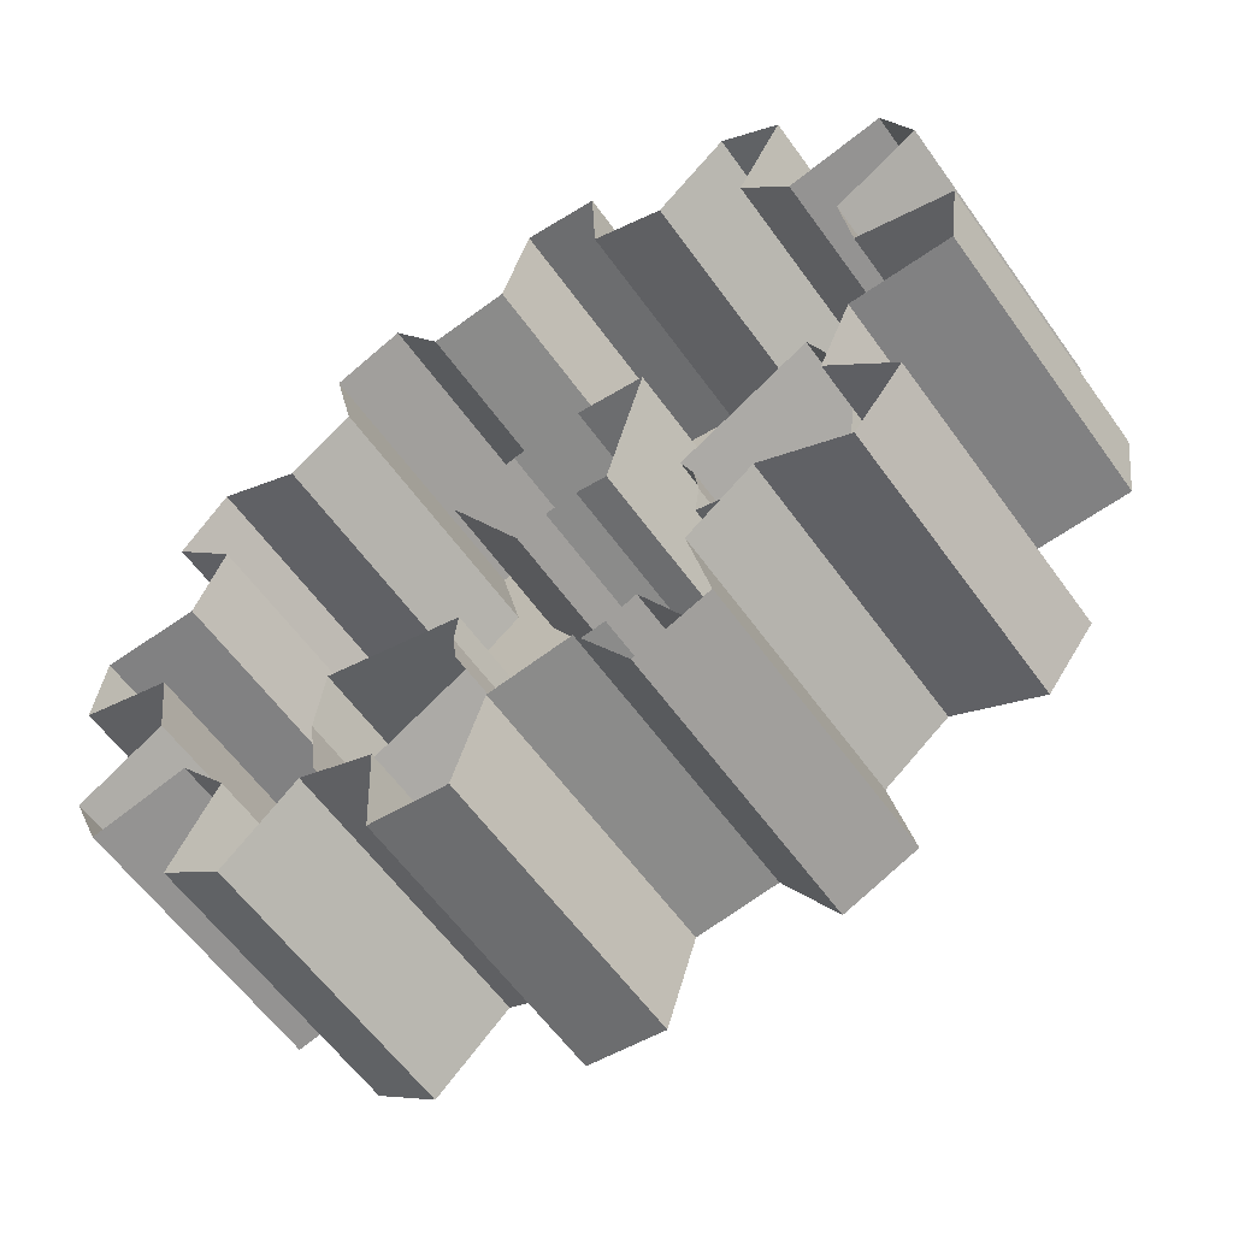
<metadata>
{"format":"obj","ext":"obj","renderer":"f3d","projection":"perspective","resolution":1024,"background":"white","views":[{"elev":-59.0,"azim":35.2,"up":"+Y"}]}
</metadata>
<code>
g obj_battle_gear3
v 0.07761 -0.2896 -0.1434
v 0.1954 -0.3228 -0.1434
v 0.1499 -0.2597 -0.1434
v 0.212 -0.212 -0.1434
v 0.06789 -0.1176 -0.1434
v 0.3306 -0.1818 -0.1434
v 0.2612 -0.2723 -0.1434
v 0.3993 -0.2562 -0.1434
v 0.3508 -0.3194 -0.1434
v 0.3623 -0.1052 -0.1434
v 0.2597 -0.1499 -0.1434
v 0.09601 -0.09601 -0.1434
v 0.1176 -0.06789 -0.1434
v -0.212 -0.212 -0.1434
v -0.1176 -0.06789 -0.1434
v -0.2597 -0.1499 -0.1434
v -0.09602 -0.09601 -0.1434
v -0.1312 -0.03514 -0.1434
v -0.03515 -0.1312 -0.1434
v -0.0679 -0.1176 -0.1434
v -0.1499 -0.2597 -0.1434
v -0.07761 -0.2896 -0.1434
v -0.09602 0.09601 -0.1434
v -0.1312 0.03514 -0.1434
v -0.1176 0.06789 -0.1434
v -0.1358 -2.113e-07 -0.1434
v -0.2896 0.07761 -0.1434
v -0.2597 0.1499 -0.1434
v -0.3623 0.1052 -0.1434
v -0.3772 -0.007877 -0.1434
v -0.2999 -2.929e-07 -0.1434
v -0.4739 0.0222 -0.1434
v -0.4635 0.1012 -0.1434
v -0.3664 -0.09003 -0.1434
v -0.2896 -0.07761 -0.1434
v -0.3228 -0.1954 -0.1434
v -0.3306 0.1818 -0.1434
v -0.212 0.212 -0.1434
v -0.2612 0.2723 -0.1434
v -0.3993 0.2562 -0.1434
v -0.3508 0.3194 -0.1434
v -0.1499 0.2597 -0.1434
v -0.1954 0.3228 -0.1434
v -0.0679 0.1176 -0.1434
v -0.07761 0.2896 -0.1434
v -0.03515 0.1312 -0.1434
v -0.09003 0.3664 -0.1434
v -0.2177 0.4215 -0.1434
v -0.1441 0.452 -0.1434
v -3.688e-06 0.2999 -0.1434
v -0.007881 0.3772 -0.1434
v 0.07761 0.2896 -0.1434
v 0.03514 0.1312 -0.1434
v -3.688e-06 0.1358 -0.1434
v 0.06789 0.1176 -0.1434
v 0.1312 0.03514 -0.1434
v 0.09601 0.09601 -0.1434
v 0.1499 0.2597 -0.1434
v 0.1176 0.06789 -0.1434
v 0.212 0.212 -0.1434
v 0.2597 0.1499 -0.1434
v 0.09601 -0.09601 -0.1434
v 0.03514 -0.1312 -0.1434
v -3.688e-06 -0.1358 -0.1434
v 0.06789 -0.1176 -0.1434
v 0.212 -0.212 -0.1434
v 0.1312 -0.03514 -0.1434
v 0.1358 -2.305e-07 -0.1434
v 0.1176 -0.06789 -0.1434
v 0.2896 -0.07761 -0.1434
v 0.2597 -0.1499 -0.1434
v 0.3306 -0.1818 -0.1434
v 0.3623 -0.1052 -0.1434
v 0.3772 0.007877 -0.1434
v 0.2999 -1.777e-07 -0.1434
v 0.4739 -0.02221 -0.1434
v 0.4635 -0.1012 -0.1434
v 0.3664 0.09003 -0.1434
v 0.2896 0.07761 -0.1434
v 0.3227 0.1954 -0.1434
v 0.2723 0.2612 -0.1434
v 0.4215 0.2177 -0.1434
v 0.452 0.1441 -0.1434
v 0.1499 -0.2597 -0.1434
v 0.2612 -0.2723 -0.1434
v 0.1954 -0.3228 -0.1434
v 0.2562 0.3993 -0.1434
v 0.3194 0.3508 -0.1434
v 0.1818 0.3306 -0.1434
v 0.1052 0.3623 -0.1434
v 0.07761 -0.2896 -0.1434
v 0.09002 -0.3664 -0.1434
v 0.2177 -0.4215 -0.1434
v 0.1441 -0.452 -0.1434
v -3.688e-06 -0.2999 -0.1434
v 0.007874 -0.3772 -0.1434
v -0.02221 -0.4739 -0.1434
v -0.1052 -0.3623 -0.1434
v -0.1012 -0.4635 -0.1434
v -0.3664 -0.09003 -0.1434
v -0.4215 -0.2177 -0.1434
v -0.3228 -0.1954 -0.1434
v -0.2896 -0.07761 -0.1434
v -0.2597 -0.1499 -0.1434
v -0.2723 -0.2612 -0.1434
v -0.212 -0.212 -0.1434
v -0.1818 -0.3306 -0.1434
v -0.2562 -0.3993 -0.1434
v -0.1499 -0.2597 -0.1434
v -0.1052 -0.3623 -0.1434
v -0.09602 -0.09601 -0.1434
v -0.1176 -0.06789 -0.1434
v -0.07761 -0.2896 -0.1434
v -0.0679 -0.1176 -0.1434
v 0.007874 -0.3772 -0.1434
v -3.688e-06 -0.2999 -0.1434
v -0.02221 -0.4739 -0.1434
v -0.4215 -0.2177 -0.1434
v -0.452 -0.1441 -0.1434
v -0.2562 -0.3993 -0.1434
v -0.2723 -0.2612 -0.1434
v -0.3194 -0.3508 -0.1434
v -0.04127 0.04712 -0.1918
v -0.003528 -0.01205 -0.2281
v -0.0004253 0.05911 -0.1952
v -0.0004253 0.05911 -0.1952
v -0.003528 -0.01205 -0.2281
v 0.03976 0.04482 -0.196
v 0.03976 0.04482 -0.196
v -0.003528 -0.01205 -0.2281
v 0.06393 0.009715 -0.194
v 0.06393 0.009715 -0.194
v -0.003528 -0.01205 -0.2281
v 0.06286 -0.0328 -0.1899
v 0.06286 -0.0328 -0.1899
v -0.003528 -0.01205 -0.2281
v 0.03695 -0.06649 -0.1853
v 0.03695 -0.06649 -0.1853
v -0.003528 -0.01205 -0.2281
v -0.003895 -0.07848 -0.1819
v -0.003895 -0.07848 -0.1819
v -0.003528 -0.01205 -0.2281
v -0.04408 -0.06419 -0.1811
v -0.04408 -0.06419 -0.1811
v -0.003528 -0.01205 -0.2281
v -0.06825 -0.02908 -0.1831
v -0.06825 -0.02908 -0.1831
v -0.003528 -0.01205 -0.2281
v -0.06718 0.01344 -0.1872
v -0.06718 0.01344 -0.1872
v -0.003528 -0.01205 -0.2281
v -0.04127 0.04712 -0.1918
v 0.2177 -0.4215 0.1434
v 0.1441 -0.452 -0.1434
v 0.1441 -0.452 0.1434
v 0.2177 -0.4215 -0.1434
v 0.09002 -0.3664 0.1434
v 0.007874 -0.3772 -0.1434
v 0.007874 -0.3772 0.1434
v 0.09002 -0.3664 -0.1434
v -0.02221 -0.4739 0.1434
v -0.1012 -0.4635 -0.1434
v -0.1012 -0.4635 0.1434
v -0.02221 -0.4739 -0.1434
v -0.4215 -0.2177 0.1434
v -0.452 -0.1441 -0.1434
v -0.452 -0.1441 0.1434
v -0.4215 -0.2177 -0.1434
v -0.3623 0.1052 0.1434
v -0.3306 0.1818 -0.1434
v -0.3306 0.1818 0.1434
v -0.3623 0.1052 -0.1434
v 0.1012 0.4635 0.1434
v 0.0222 0.4739 -0.1434
v 0.1012 0.4635 -0.1434
v 0.0222 0.4739 0.1434
v 0.3194 0.3508 0.1434
v 0.2562 0.3993 -0.1434
v 0.3194 0.3508 -0.1434
v 0.2562 0.3993 0.1434
v 0.2723 0.2612 0.1434
v 0.3227 0.1954 -0.1434
v 0.3227 0.1954 0.1434
v 0.2723 0.2612 -0.1434
v 0.4215 0.2177 0.1434
v 0.452 0.1441 -0.1434
v 0.452 0.1441 0.1434
v 0.4215 0.2177 -0.1434
v 0.2597 0.1499 -0.1434
v 0.2723 0.2612 -0.1434
v 0.212 0.212 -0.1434
v 0.1818 0.3306 -0.1434
v 0.1499 0.2597 -0.1434
v 0.09601 0.09601 -0.1434
v 0.07761 0.2896 -0.1434
v 0.06789 0.1176 -0.1434
v 0.1052 0.3623 -0.1434
v -0.007881 0.3772 -0.1434
v 0.0222 0.4739 -0.1434
v 0.1012 0.4635 -0.1434
v 0.4635 -0.1012 0.1434
v 0.4739 -0.02221 -0.1434
v 0.4635 -0.1012 -0.1434
v 0.4739 -0.02221 0.1434
v 0.3306 -0.1818 0.1434
v 0.3623 -0.1052 -0.1434
v 0.3306 -0.1818 -0.1434
v 0.3623 -0.1052 0.1434
v 0.3508 -0.3194 0.1434
v 0.3993 -0.2562 -0.1434
v 0.3508 -0.3194 -0.1434
v 0.3993 -0.2562 0.1434
v 0.1954 -0.3228 0.1434
v 0.2612 -0.2723 -0.1434
v 0.1954 -0.3228 -0.1434
v 0.2612 -0.2723 0.1434
v -0.1818 -0.3306 0.1434
v -0.1052 -0.3623 -0.1434
v -0.1818 -0.3306 -0.1434
v -0.1052 -0.3623 0.1434
v -0.3194 -0.3508 0.1434
v -0.2562 -0.3993 -0.1434
v -0.3194 -0.3508 -0.1434
v -0.2562 -0.3993 0.1434
v -0.3228 -0.1954 0.1434
v -0.2723 -0.2612 -0.1434
v -0.3228 -0.1954 -0.1434
v -0.2723 -0.2612 0.1434
v -0.3772 -0.007878 0.1434
v -0.3664 -0.09003 -0.1434
v -0.3772 -0.007877 -0.1434
v -0.3664 -0.09003 0.1434
v -0.4635 0.1012 0.1434
v -0.4739 0.0222 -0.1434
v -0.4635 0.1012 -0.1434
v -0.4739 0.0222 0.1434
v -0.3508 0.3194 0.1434
v -0.3993 0.2562 -0.1434
v -0.3508 0.3194 -0.1434
v -0.3993 0.2562 0.1434
v -0.1954 0.3228 0.1434
v -0.2612 0.2723 -0.1434
v -0.1954 0.3228 -0.1434
v -0.2612 0.2723 0.1434
v -0.1441 0.452 0.1434
v -0.2177 0.4215 -0.1434
v -0.1441 0.452 -0.1434
v -0.2177 0.4215 0.1434
v -0.007881 0.3772 0.1434
v -0.09003 0.3664 -0.1434
v -0.007881 0.3772 -0.1434
v -0.09003 0.3664 0.1434
v 0.1052 0.3623 0.1434
v 0.1818 0.3306 -0.1434
v 0.1818 0.3306 0.1434
v 0.1052 0.3623 -0.1434
v 0.3664 0.09003 0.1434
v 0.3772 0.007877 -0.1434
v 0.3772 0.007877 0.1434
v 0.3664 0.09003 -0.1434
v 0.2999 -1.777e-07 -0.1434
v 0.2896 -0.07761 0.02375
v 0.2896 -0.07761 -0.1434
v 0.2999 -1.635e-06 0.02375
v 0.1499 -0.2597 -0.1434
v 0.0776 -0.2896 0.02375
v 0.07761 -0.2896 -0.1434
v 0.1499 -0.2597 0.02375
v 0.07761 -0.2896 -0.1434
v -6.761e-06 -0.2999 0.02375
v -3.688e-06 -0.2999 -0.1434
v 0.0776 -0.2896 0.02375
v -3.688e-06 -0.2999 -0.1434
v -0.07762 -0.2896 0.02375
v -0.07761 -0.2896 -0.1434
v -6.761e-06 -0.2999 0.02375
v -0.2597 -0.1499 -0.1434
v -0.2897 -0.07761 0.02375
v -0.2896 -0.07761 -0.1434
v -0.2597 -0.1499 0.02375
v -0.2896 -0.07761 -0.1434
v -0.2999 -1.721e-06 0.02375
v -0.2999 -2.929e-07 -0.1434
v -0.2897 -0.07761 0.02375
v -0.2999 -2.929e-07 -0.1434
v -0.2897 0.07761 0.02375
v -0.2896 0.07761 -0.1434
v -0.2999 -1.721e-06 0.02375
v -0.1499 0.2597 -0.1434
v -0.07762 0.2896 0.02375
v -0.07761 0.2896 -0.1434
v -0.1499 0.2597 0.02375
v -0.07761 0.2896 -0.1434
v -6.761e-06 0.2999 0.02375
v -3.688e-06 0.2999 -0.1434
v -0.07762 0.2896 0.02375
v -3.688e-06 0.2999 -0.1434
v 0.0776 0.2896 0.02375
v 0.07761 0.2896 -0.1434
v -6.761e-06 0.2999 0.02375
v 0.2597 0.1499 -0.1434
v 0.2896 0.07761 0.02375
v 0.2896 0.07761 -0.1434
v 0.2597 0.1499 0.02375
v 0.2896 0.07761 -0.1434
v 0.2999 -1.635e-06 0.02375
v 0.2999 -1.777e-07 -0.1434
v 0.2896 0.07761 0.02375
v 0.1312 -0.03514 -0.1434
v 0.1358 -1.635e-06 0.02375
v 0.1358 -2.305e-07 -0.1434
v 0.1312 -0.03515 0.02375
v 0.03514 -0.1312 -0.1434
v 0.06789 -0.1176 0.02375
v 0.06789 -0.1176 -0.1434
v 0.03514 -0.1312 0.02375
v -3.688e-06 -0.1358 -0.1434
v 0.03514 -0.1312 0.02375
v 0.03514 -0.1312 -0.1434
v -6.761e-06 -0.1358 0.02375
v -0.03515 -0.1312 -0.1434
v -6.761e-06 -0.1358 0.02375
v -3.688e-06 -0.1358 -0.1434
v -0.03515 -0.1312 0.02375
v -0.1312 -0.03514 -0.1434
v -0.1176 -0.06789 0.02375
v -0.1176 -0.06789 -0.1434
v -0.1312 -0.03515 0.02375
v -0.1358 -2.113e-07 -0.1434
v -0.1312 -0.03515 0.02375
v -0.1312 -0.03514 -0.1434
v -0.1358 -1.635e-06 0.02375
v -0.1312 0.03514 -0.1434
v -0.1358 -1.635e-06 0.02375
v -0.1358 -2.113e-07 -0.1434
v -0.1312 0.03514 0.02375
v -0.03515 0.1312 -0.1434
v -0.0679 0.1176 0.02375
v -0.0679 0.1176 -0.1434
v -0.03515 0.1312 0.02375
v -3.688e-06 0.1358 -0.1434
v -0.03515 0.1312 0.02375
v -0.03515 0.1312 -0.1434
v -6.761e-06 0.1358 0.02375
v 0.03514 0.1312 -0.1434
v -6.761e-06 0.1358 0.02375
v -3.688e-06 0.1358 -0.1434
v 0.03514 0.1312 0.02375
v 0.1312 0.03514 -0.1434
v 0.1176 0.06789 0.02375
v 0.1176 0.06789 -0.1434
v 0.1312 0.03514 0.02375
v 0.1358 -2.305e-07 -0.1434
v 0.1312 0.03514 0.02375
v 0.1312 0.03514 -0.1434
v 0.1358 -1.635e-06 0.02375
v 0.2896 -0.07761 -0.1434
v 0.1312 -0.03515 0.02375
v 0.1312 -0.03514 -0.1434
v 0.2896 -0.07761 0.02375
v 0.06789 -0.1176 -0.1434
v 0.1499 -0.2597 0.02375
v 0.1499 -0.2597 -0.1434
v 0.06789 -0.1176 0.02375
v -0.07761 -0.2896 -0.1434
v -0.03515 -0.1312 0.02375
v -0.03515 -0.1312 -0.1434
v -0.07762 -0.2896 0.02375
v -0.1176 -0.06789 -0.1434
v -0.2597 -0.1499 0.02375
v -0.2597 -0.1499 -0.1434
v -0.1176 -0.06789 0.02375
v -0.2896 0.07761 -0.1434
v -0.1312 0.03514 0.02375
v -0.1312 0.03514 -0.1434
v -0.2897 0.07761 0.02375
v -0.0679 0.1176 -0.1434
v -0.1499 0.2597 0.02375
v -0.1499 0.2597 -0.1434
v -0.0679 0.1176 0.02375
v 0.07761 0.2896 -0.1434
v 0.03514 0.1312 0.02375
v 0.03514 0.1312 -0.1434
v 0.0776 0.2896 0.02375
v 0.1176 0.06789 -0.1434
v 0.2597 0.1499 0.02375
v 0.2597 0.1499 -0.1434
v 0.1176 0.06789 0.02375
v 0.1954 -0.3228 -0.1434
v 0.2177 -0.4215 0.1434
v 0.1954 -0.3228 0.1434
v 0.2177 -0.4215 -0.1434
v 0.09002 -0.3664 0.1434
v 0.1441 -0.452 -0.1434
v 0.09002 -0.3664 -0.1434
v 0.1441 -0.452 0.1434
v 0.007874 -0.3772 -0.1434
v -0.02221 -0.4739 0.1434
v 0.007874 -0.3772 0.1434
v -0.02221 -0.4739 -0.1434
v -0.1052 -0.3623 0.1434
v -0.1012 -0.4635 -0.1434
v -0.1052 -0.3623 -0.1434
v -0.1012 -0.4635 0.1434
v -0.3228 -0.1954 -0.1434
v -0.4215 -0.2177 0.1434
v -0.3228 -0.1954 0.1434
v -0.4215 -0.2177 -0.1434
v -0.3664 -0.09003 0.1434
v -0.452 -0.1441 -0.1434
v -0.3664 -0.09003 -0.1434
v -0.452 -0.1441 0.1434
v 0.1052 0.3623 0.1434
v 0.1012 0.4635 -0.1434
v 0.1052 0.3623 -0.1434
v 0.1012 0.4635 0.1434
v -0.007881 0.3772 -0.1434
v 0.0222 0.4739 0.1434
v -0.007881 0.3772 0.1434
v 0.0222 0.4739 -0.1434
v 0.2723 0.2612 0.1434
v 0.3194 0.3508 -0.1434
v 0.2723 0.2612 -0.1434
v 0.3194 0.3508 0.1434
v 0.1818 0.3306 -0.1434
v 0.2562 0.3993 0.1434
v 0.1818 0.3306 0.1434
v 0.2562 0.3993 -0.1434
v 0.3227 0.1954 -0.1434
v 0.4215 0.2177 0.1434
v 0.3227 0.1954 0.1434
v 0.4215 0.2177 -0.1434
v 0.3664 0.09003 0.1434
v 0.452 0.1441 -0.1434
v 0.3664 0.09003 -0.1434
v 0.452 0.1441 0.1434
v 0.3772 0.007877 -0.1434
v 0.4739 -0.02221 0.1434
v 0.3772 0.007877 0.1434
v 0.4739 -0.02221 -0.1434
v 0.3623 -0.1052 0.1434
v 0.4635 -0.1012 -0.1434
v 0.3623 -0.1052 -0.1434
v 0.4635 -0.1012 0.1434
v 0.3306 -0.1818 -0.1434
v 0.3993 -0.2562 0.1434
v 0.3306 -0.1818 0.1434
v 0.3993 -0.2562 -0.1434
v 0.2612 -0.2723 0.1434
v 0.3508 -0.3194 -0.1434
v 0.2612 -0.2723 -0.1434
v 0.3508 -0.3194 0.1434
v -0.1818 -0.3306 -0.1434
v -0.2562 -0.3993 0.1434
v -0.1818 -0.3306 0.1434
v -0.2562 -0.3993 -0.1434
v -0.2723 -0.2612 0.1434
v -0.3194 -0.3508 -0.1434
v -0.2723 -0.2612 -0.1434
v -0.3194 -0.3508 0.1434
v -0.3623 0.1052 0.1434
v -0.4635 0.1012 -0.1434
v -0.3623 0.1052 -0.1434
v -0.4635 0.1012 0.1434
v -0.3772 -0.007877 -0.1434
v -0.4739 0.0222 0.1434
v -0.3772 -0.007878 0.1434
v -0.4739 0.0222 -0.1434
v -0.3306 0.1818 -0.1434
v -0.3993 0.2562 0.1434
v -0.3306 0.1818 0.1434
v -0.3993 0.2562 -0.1434
v -0.2612 0.2723 0.1434
v -0.3508 0.3194 -0.1434
v -0.2612 0.2723 -0.1434
v -0.3508 0.3194 0.1434
v -0.1954 0.3228 -0.1434
v -0.2177 0.4215 0.1434
v -0.1954 0.3228 0.1434
v -0.2177 0.4215 -0.1434
v -0.09003 0.3664 0.1434
v -0.1441 0.452 -0.1434
v -0.09003 0.3664 -0.1434
v -0.1441 0.452 0.1434
v -0.05534 -0.09709 -0.1959
v -0.001956 -0.1115 -0.1401
v -0.001638 -0.1117 -0.1959
v -0.05583 -0.09672 -0.1401
v -0.09598 -0.05979 -0.1959
v -0.05583 -0.09672 -0.1401
v -0.05534 -0.09709 -0.1959
v -0.09643 -0.05954 -0.1401
v -0.09932 0.04792 -0.1959
v -0.1112 -0.006326 -0.1401
v -0.1107 -0.006701 -0.1959
v -0.09964 0.04809 -0.1401
v -0.05605 0.09284 -0.1959
v -0.09964 0.04809 -0.1401
v -0.09932 0.04792 -0.1959
v -0.05624 0.09301 -0.1401
v 0.003811 0.111 -0.1959
v -0.05624 0.09301 -0.1401
v -0.05605 0.09284 -0.1959
v 0.003492 0.1112 -0.1401
v 0.05768 0.09623 -0.1959
v 0.003492 0.1112 -0.1401
v 0.003811 0.111 -0.1959
v 0.0572 0.09661 -0.1401
v 0.05768 0.09623 -0.1959
v 0.09783 0.0593 -0.1401
v 0.0572 0.09661 -0.1401
v 0.09828 0.05905 -0.1959
v 0.1015 -0.04858 -0.1959
v 0.1125 0.006213 -0.1401
v 0.113 0.005838 -0.1959
v 0.1012 -0.04841 -0.1401
v 0.05809 -0.0935 -0.1959
v 0.1012 -0.04841 -0.1401
v 0.1015 -0.04858 -0.1959
v 0.0579 -0.09333 -0.1401
v -0.001638 -0.1117 -0.1959
v 0.0579 -0.09333 -0.1401
v 0.05809 -0.0935 -0.1959
v -0.001956 -0.1115 -0.1401
v -0.09598 -0.05979 -0.1959
v -0.09932 0.04792 -0.1959
v -0.1107 -0.006701 -0.1959
v -0.05534 -0.09709 -0.1959
v -0.05605 0.09284 -0.1959
v 0.05809 -0.0935 -0.1959
v -0.001638 -0.1117 -0.1959
v 0.05768 0.09623 -0.1959
v 0.003811 0.111 -0.1959
v 0.1015 -0.04858 -0.1959
v 0.09828 0.05905 -0.1959
v 0.113 0.005838 -0.1959
v -0.1107 -0.006701 -0.1959
v -0.09643 -0.05954 -0.1401
v -0.09598 -0.05979 -0.1959
v -0.1112 -0.006326 -0.1401
v 0.09828 0.05905 -0.1959
v 0.1125 0.006213 -0.1401
v 0.09783 0.0593 -0.1401
v 0.113 0.005838 -0.1959
g obj_battle_gear3_0
f 3 2 1
f 3 5 4
f 7 4 6
f 6 8 7
f 9 7 8
f 6 11 10
f 13 11 12
f 16 15 14
f 15 18 17
f 17 18 19
f 20 17 19
f 20 21 17
f 19 22 20
f 18 23 19
f 24 23 18
f 25 23 24
f 26 24 18
f 24 27 25
f 25 28 23
f 28 25 27
f 27 29 28
f 29 27 30
f 31 30 27
f 30 32 29
f 33 29 32
f 30 31 34
f 35 34 31
f 34 35 36
f 37 28 29
f 28 37 38
f 38 23 28
f 39 38 37
f 37 40 39
f 41 39 40
f 38 39 42
f 43 42 39
f 42 44 38
f 23 38 44
f 42 43 45
f 44 46 23
f 47 45 43
f 43 48 47
f 49 47 48
f 45 47 50
f 51 50 47
f 50 51 52
f 46 53 23
f 54 53 46
f 53 52 55
f 53 56 23
f 23 56 19
f 55 57 53
f 57 56 53
f 55 58 57
f 59 56 57
f 57 60 59
f 61 59 60
f 19 56 62
f 63 19 62
f 64 19 63
f 65 63 62
f 62 66 65
f 62 56 67
f 67 56 68
f 69 62 67
f 67 70 69
f 66 62 71
f 71 69 70
f 71 72 66
f 70 73 71
f 73 70 74
f 75 74 70
f 74 76 73
f 77 73 76
f 74 75 78
f 79 78 75
f 78 79 80
f 61 80 79
f 80 61 81
f 80 82 78
f 83 78 82
f 66 85 84
f 86 84 85
f 88 81 87
f 89 87 81
f 89 58 90
f 92 91 86
f 86 93 92
f 94 92 93
f 91 92 95
f 96 95 92
f 99 98 97
f 102 101 100
f 104 102 103
f 102 104 105
f 106 105 104
f 105 106 107
f 107 108 105
f 109 107 106
f 107 109 110
f 106 111 109
f 111 106 112
f 113 110 109
f 109 114 113
f 110 113 115
f 116 115 113
f 115 117 110
f 119 34 118
f 122 121 120
f 125 124 123
f 128 127 126
f 131 130 129
f 134 133 132
f 137 136 135
f 140 139 138
f 143 142 141
f 146 145 144
f 149 148 147
f 152 151 150
f 155 154 153
f 156 153 154
f 159 158 157
f 160 157 158
f 163 162 161
f 164 161 162
f 167 166 165
f 168 165 166
f 171 170 169
f 172 169 170
f 175 174 173
f 176 173 174
f 179 178 177
f 180 177 178
f 183 182 181
f 184 181 182
f 187 186 185
f 188 185 186
f 191 190 189
f 190 191 192
f 193 192 191
f 191 194 193
f 193 196 195
f 195 197 193
f 197 195 198
f 198 199 197
f 200 197 199
f 203 202 201
f 204 201 202
f 207 206 205
f 208 205 206
f 211 210 209
f 212 209 210
f 215 214 213
f 216 213 214
f 219 218 217
f 220 217 218
f 223 222 221
f 224 221 222
f 227 226 225
f 228 225 226
f 231 230 229
f 232 229 230
f 235 234 233
f 236 233 234
f 239 238 237
f 240 237 238
f 243 242 241
f 244 241 242
f 247 246 245
f 248 245 246
f 251 250 249
f 252 249 250
f 255 254 253
f 256 253 254
f 259 258 257
f 260 257 258
f 263 262 261
f 264 261 262
f 267 266 265
f 268 265 266
f 271 270 269
f 272 269 270
f 275 274 273
f 276 273 274
f 279 278 277
f 280 277 278
f 283 282 281
f 284 281 282
f 287 286 285
f 288 285 286
f 291 290 289
f 292 289 290
f 295 294 293
f 296 293 294
f 299 298 297
f 300 297 298
f 303 302 301
f 304 301 302
f 307 306 305
f 308 305 306
f 311 310 309
f 312 309 310
f 315 314 313
f 316 313 314
f 319 318 317
f 320 317 318
f 323 322 321
f 324 321 322
f 327 326 325
f 328 325 326
f 331 330 329
f 332 329 330
f 335 334 333
f 336 333 334
f 339 338 337
f 340 337 338
f 343 342 341
f 344 341 342
f 347 346 345
f 348 345 346
f 351 350 349
f 352 349 350
f 355 354 353
f 356 353 354
f 359 358 357
f 360 357 358
f 363 362 361
f 364 361 362
f 367 366 365
f 368 365 366
f 371 370 369
f 372 369 370
f 375 374 373
f 376 373 374
f 379 378 377
f 380 377 378
f 383 382 381
f 384 381 382
f 387 386 385
f 388 385 386
f 391 390 389
f 392 389 390
f 395 394 393
f 396 393 394
f 399 398 397
f 400 397 398
f 403 402 401
f 404 401 402
f 407 406 405
f 408 405 406
f 411 410 409
f 412 409 410
f 415 414 413
f 416 413 414
f 419 418 417
f 420 417 418
f 423 422 421
f 424 421 422
f 427 426 425
f 428 425 426
f 431 430 429
f 432 429 430
f 435 434 433
f 436 433 434
f 439 438 437
f 440 437 438
f 443 442 441
f 444 441 442
f 447 446 445
f 448 445 446
f 451 450 449
f 452 449 450
f 455 454 453
f 456 453 454
f 459 458 457
f 460 457 458
f 463 462 461
f 464 461 462
f 467 466 465
f 468 465 466
f 471 470 469
f 472 469 470
f 475 474 473
f 476 473 474
f 479 478 477
f 480 477 478
f 483 482 481
f 484 481 482
f 487 486 485
f 488 485 486
f 491 490 489
f 492 489 490
f 495 494 493
f 496 493 494
f 499 498 497
f 500 497 498
f 503 502 501
f 504 501 502
f 507 506 505
f 508 505 506
f 511 510 509
f 512 509 510
f 515 514 513
f 516 513 514
f 519 518 517
f 520 517 518
f 523 522 521
f 524 521 522
f 527 526 525
f 526 528 525
f 529 528 526
f 530 528 529
f 531 528 530
f 529 532 530
f 533 532 529
f 530 532 534
f 534 532 535
f 536 534 535
f 539 538 537
f 540 537 538
f 543 542 541
f 544 541 542

</code>
